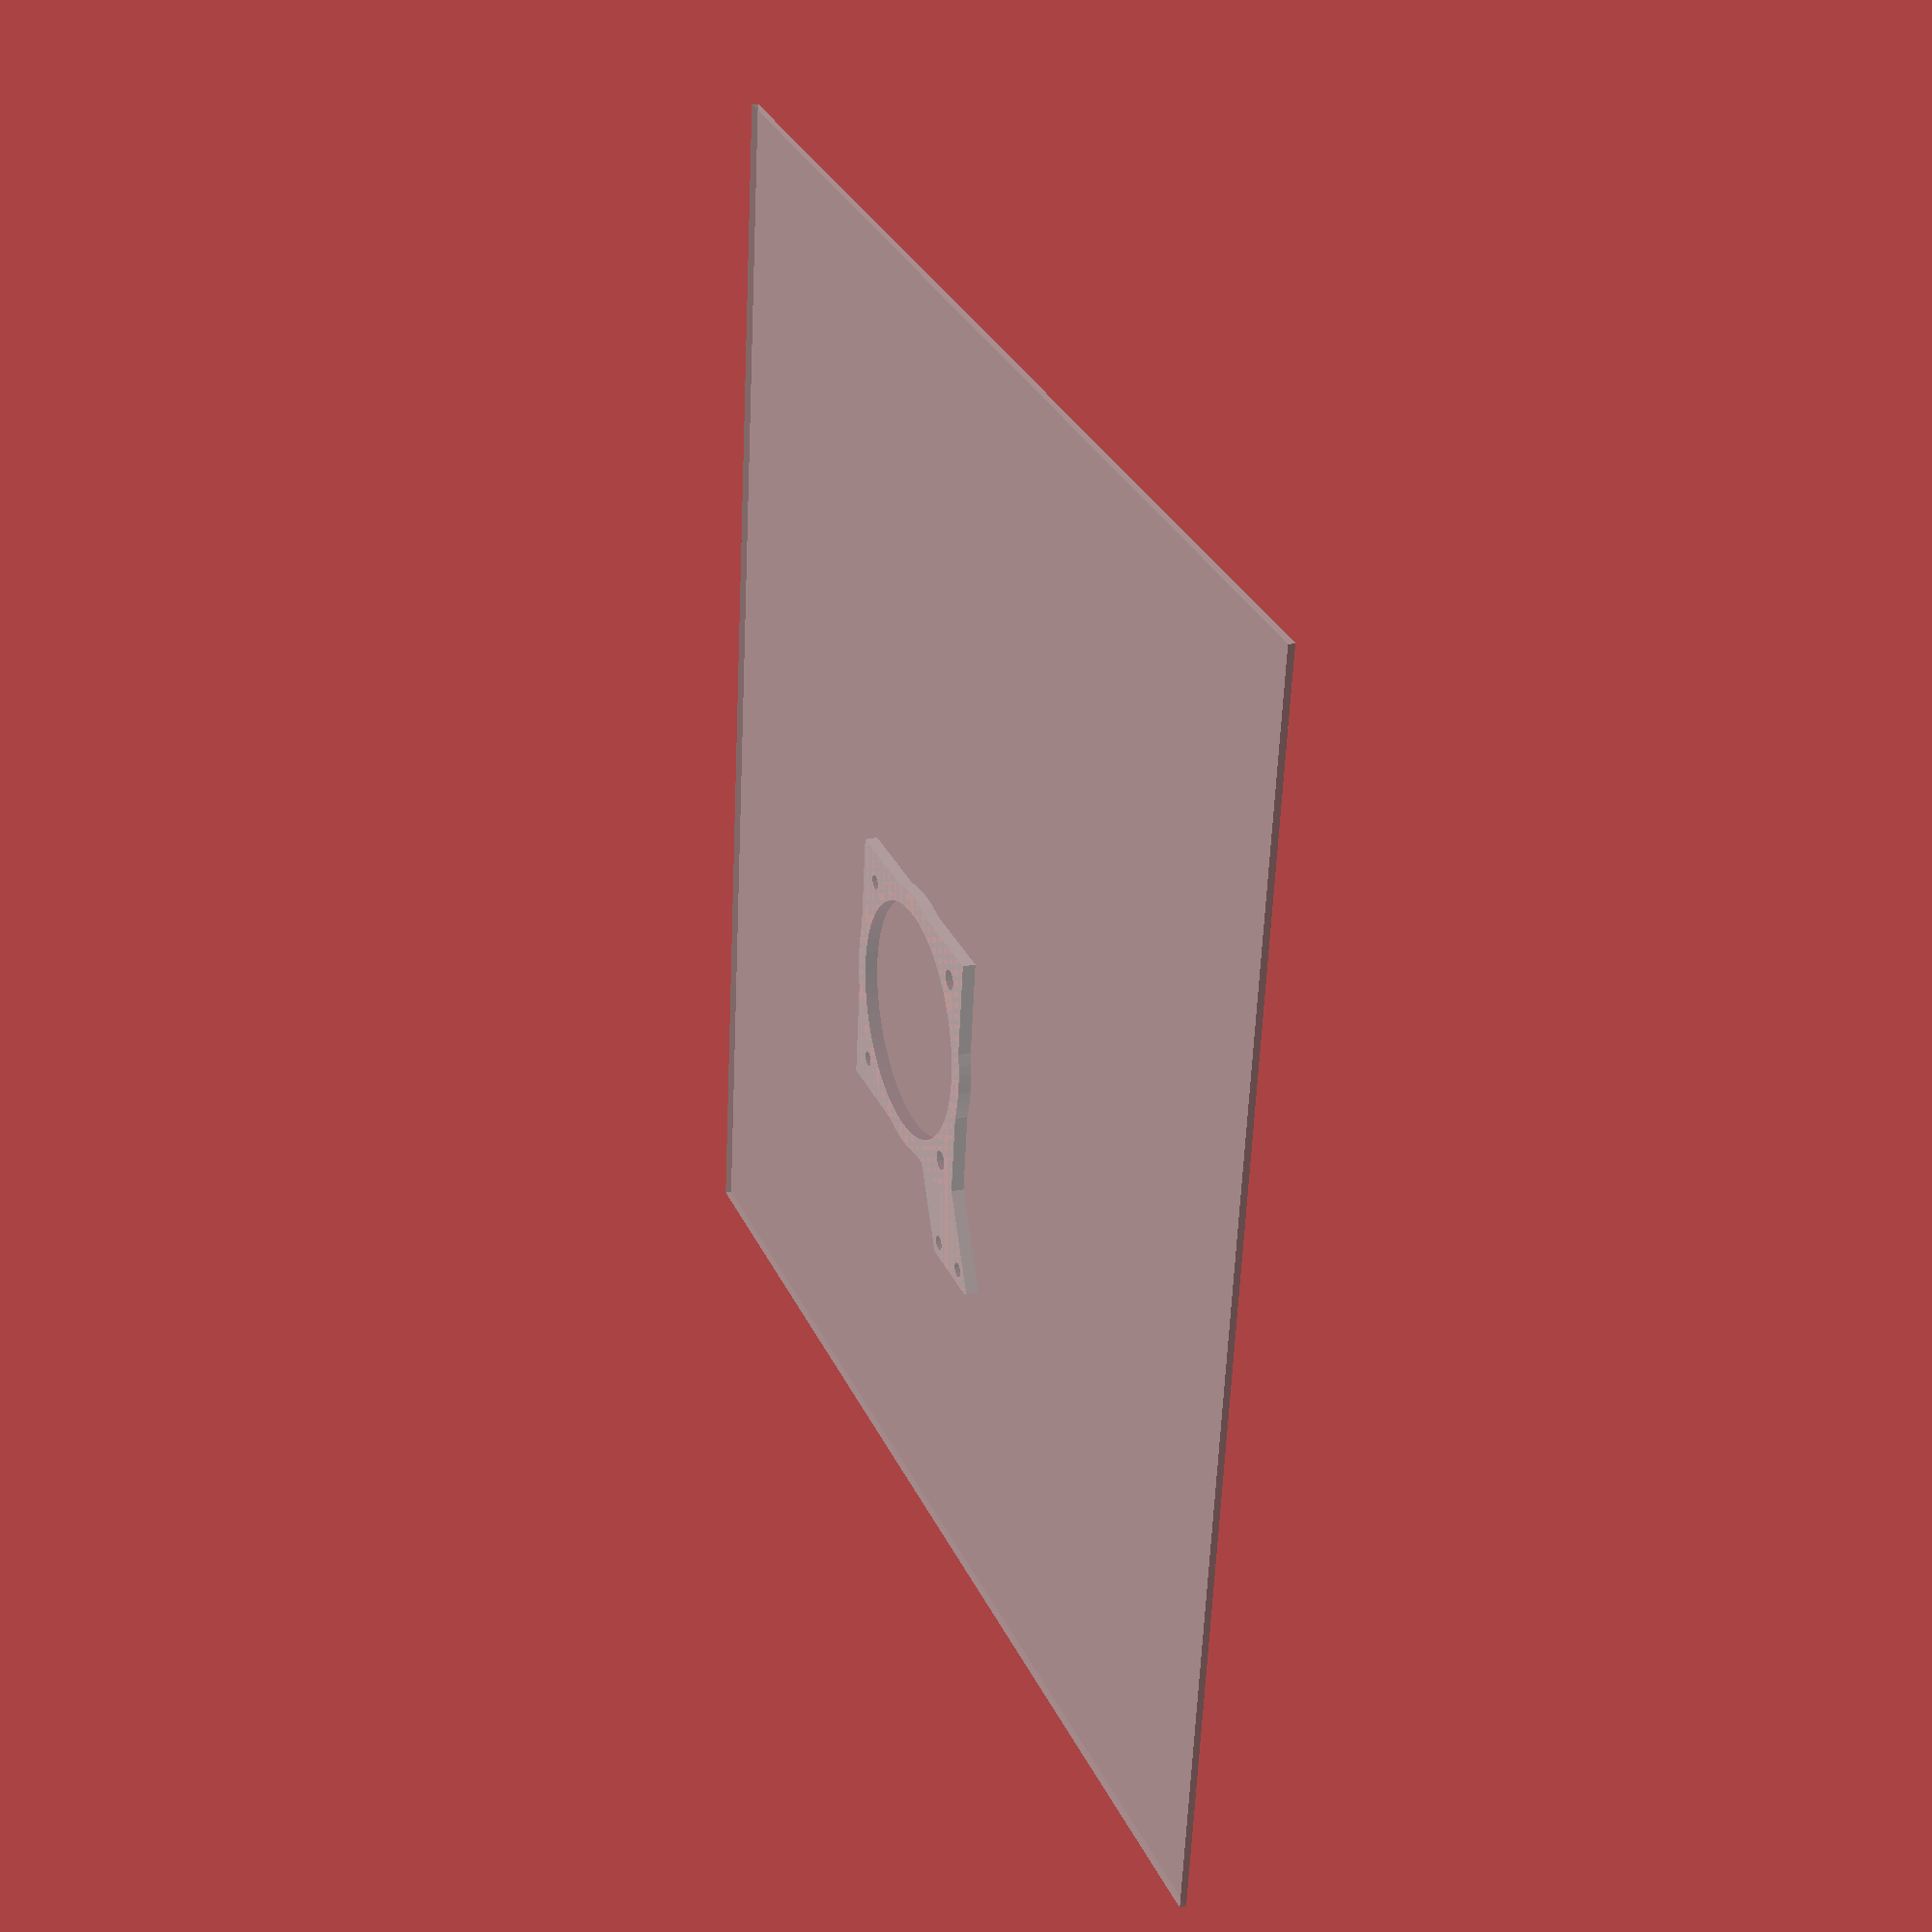
<openscad>
$fs=0.8; // def 1, 0.2 is high res
$fa=4;//def 12, 3 is very nice
%translate([0,0,-0.5])cube([200,200,1],center=true); //build platform

//Fan Spacer
sc = 32; //Screw Centres

hole = 37.5;  //fan hole
x=42;
y=42;
z=2;

module fan_mount_arm() {
	difference() {   
		translate([31,5,0]) rotate([0,0,-30]) cube([26,12,2]);
		translate([54,-10,-1]) cube([30,30,4]);
	}
}

module body_shape() {
	translate([x/2,x/2,0]) cylinder(z,(hole+6)/2,(hole+6)/2);
	cube([x,y,z]); //outer block
	fan_mount_arm();
}

module screw_holes() {
	//fan holes
	translate([(x-sc)/2,(x-sc)/2,-.1]) cylinder(3,1.6,1.6);
	translate([(x-sc)/2,(x-sc)/2 + sc,-.1]) cylinder(3,1.2,1.2);
	translate([(x-sc)/2 + sc,(x-sc)/2,-.1]) cylinder(3,1.6,1.6);
	translate([(x-sc)/2 + sc,(x-sc)/2 + sc,-.1]) cylinder(3,1.2,1.2);

	translate([51.5,4,-.1]) cylinder(3,1.2,1.2);
	translate([51.5,-4,-.1]) cylinder(3,1.2,1.2);
}

difference() {
	body_shape();
	translate([x/2,x/2,-.1]) cylinder(20,hole/2,hole/2); //fan hole
	screw_holes();
}


</openscad>
<views>
elev=157.0 azim=263.0 roll=291.5 proj=p view=solid
</views>
